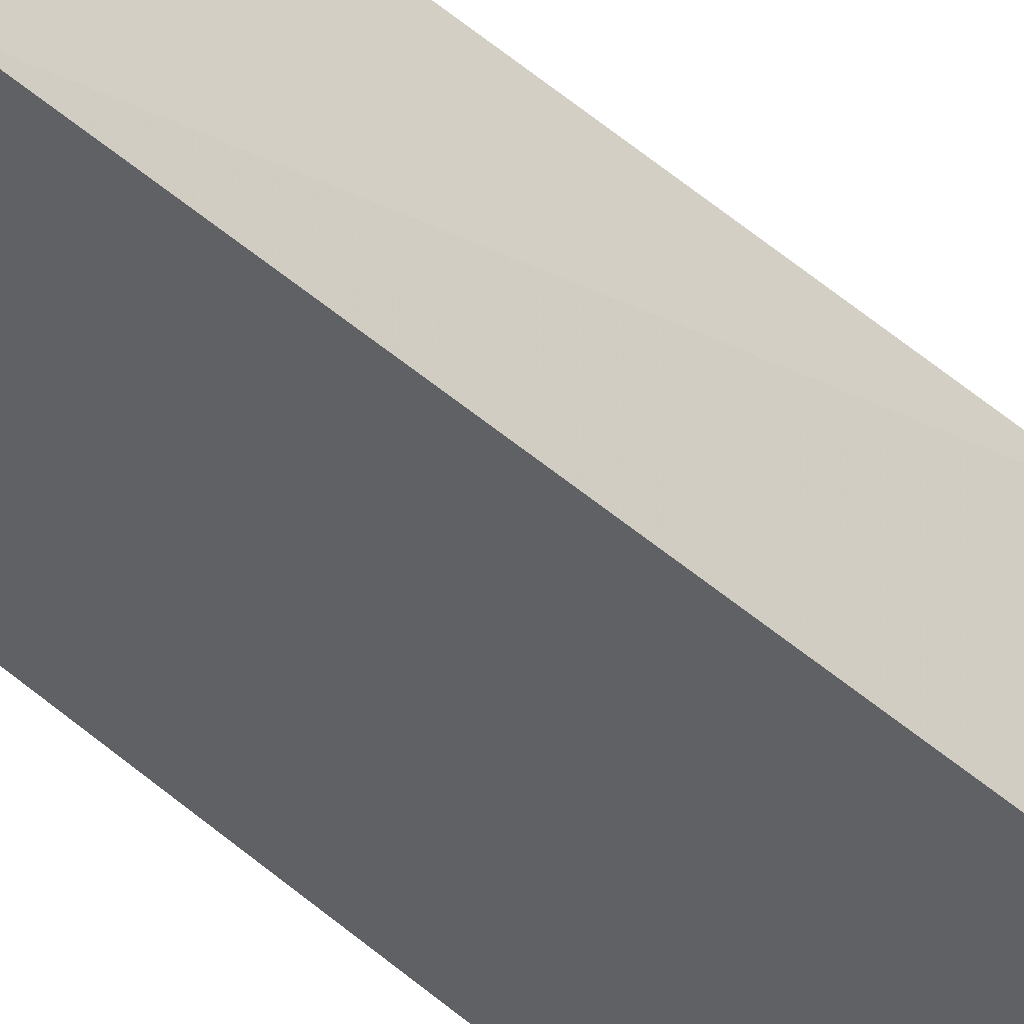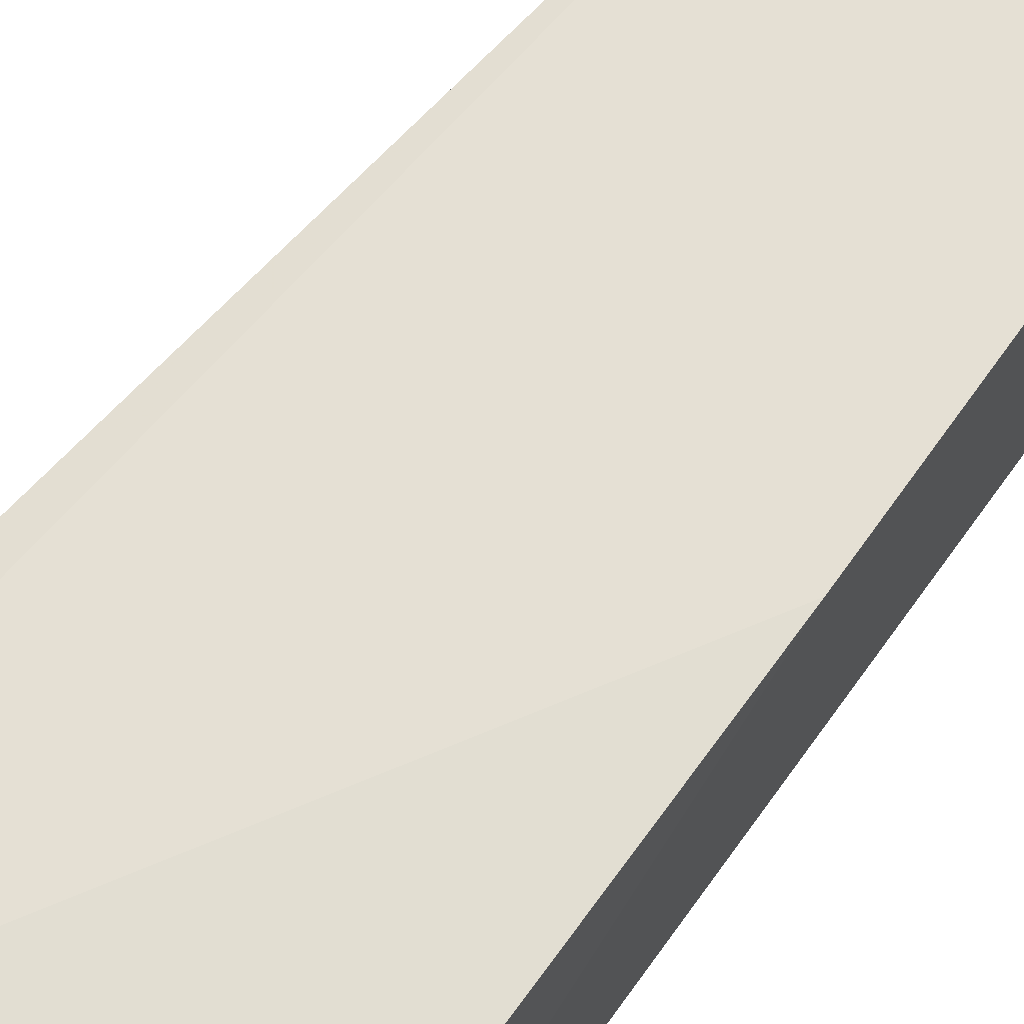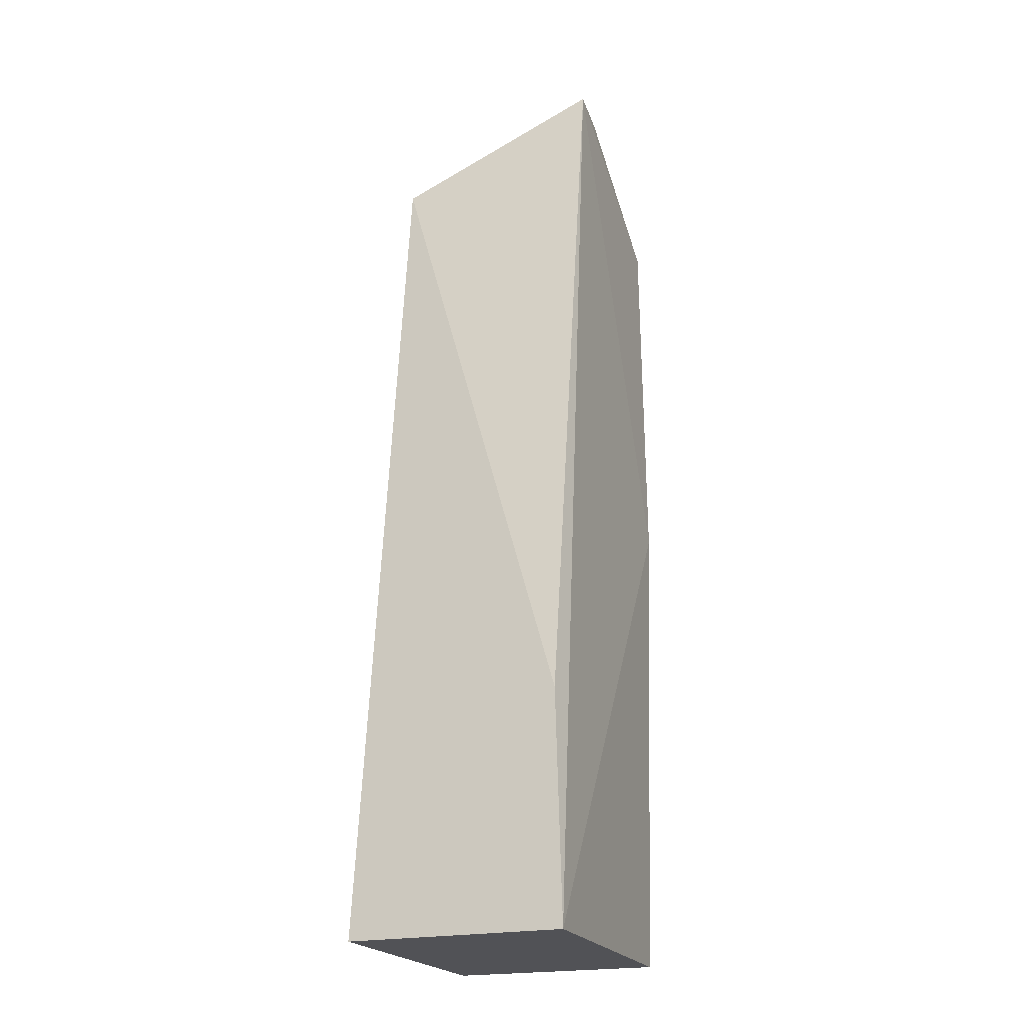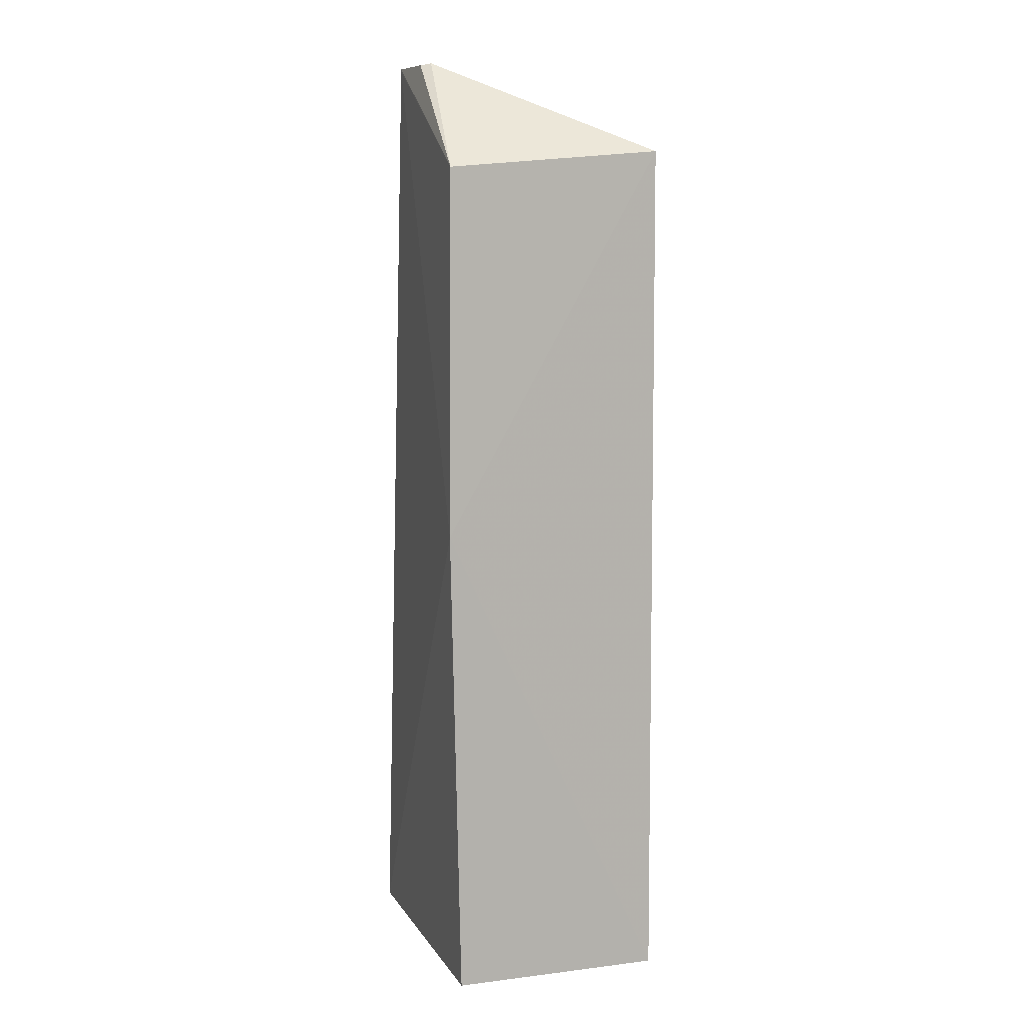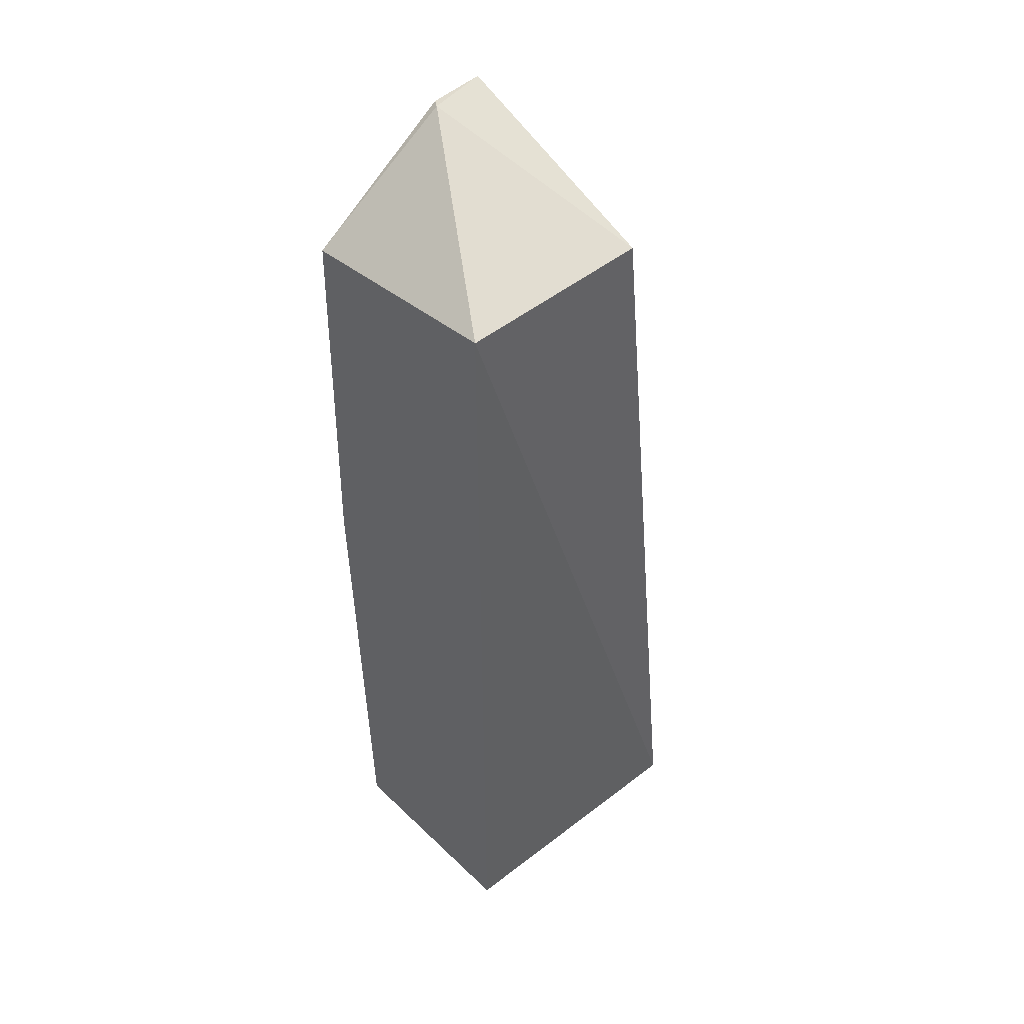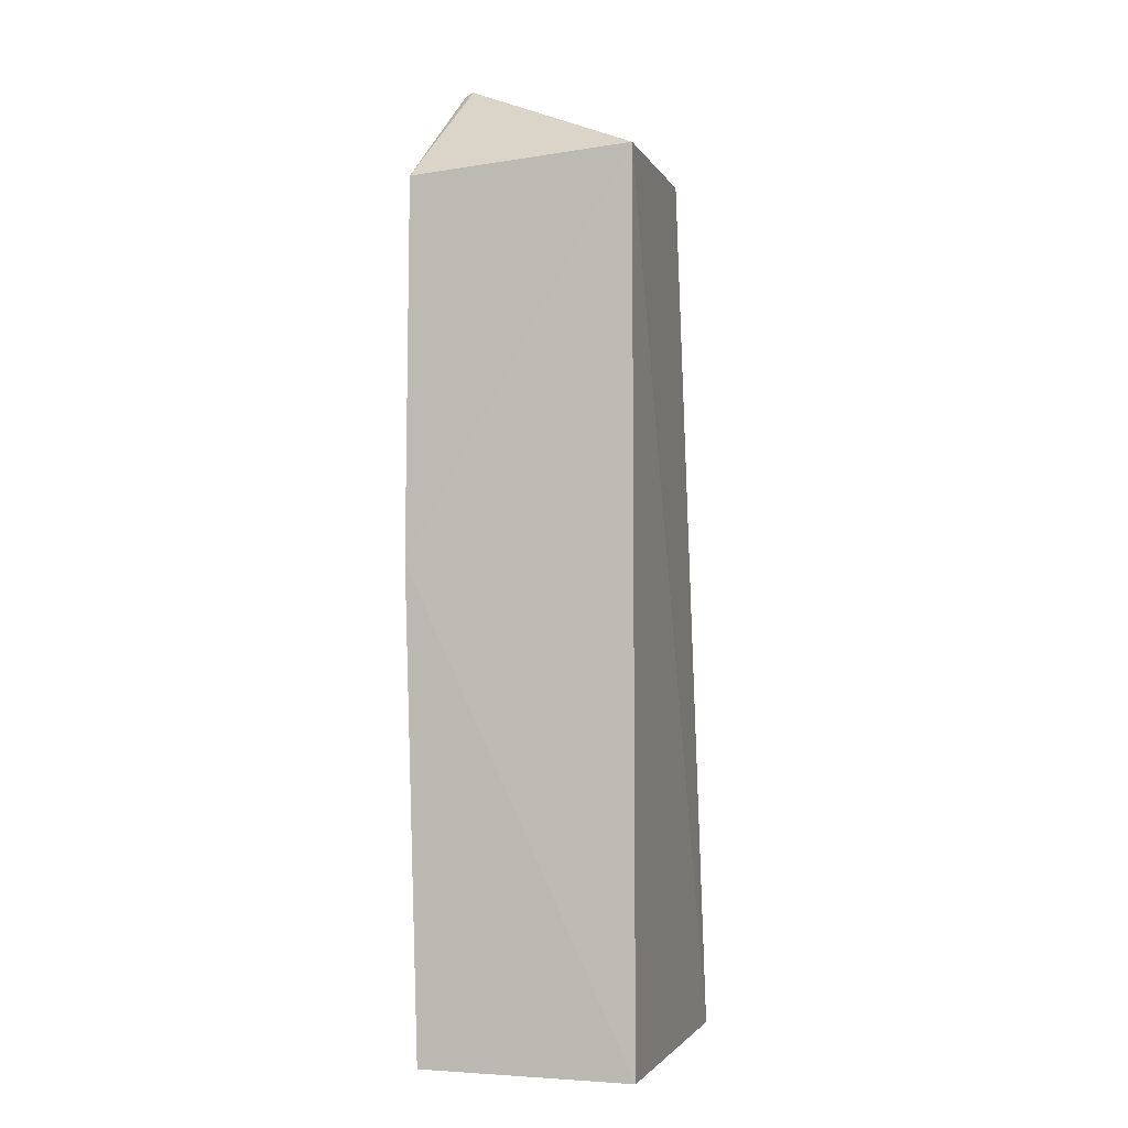
<metadata>
{"format":"obj","ext":"obj","renderer":"f3d","projection":"perspective","resolution":1024,"background":"white","views":[{"elev":-45.2,"azim":-140.3,"up":"+Z"},{"elev":66.0,"azim":35.3,"up":"+Z"},{"elev":-21.3,"azim":-68.6,"up":"+Y"},{"elev":8.5,"azim":72.6,"up":"+Y"},{"elev":45.1,"azim":138.6,"up":"+Y"},{"elev":-1.3,"azim":107.3,"up":"+Y"}]}
</metadata>
<code>
v 0.06797 0.05073 0.0135
v 0.06785 0.002875 0.01303
v 0.06766 0.05177 0.001175
v 0.0562 0.05169 0.001703
v 0.05143 0.002881 0.01346
v 0.05684 0.05697 0.01348
v 0.0681 0.02993 0.01368
v 0.05148 0.002864 0.001086
v 0.06049 0.05702 0.01258
v 0.05142 0.01589 0.01312
v 0.06764 0.002872 0.001028
v 0.06014 0.05693 0.01313
v 0.05682 0.05685 0.01348
f 7 3 1
f 7 5 2
f 8 2 5
f 8 4 3
f 9 1 3
f 9 3 4
f 9 4 6
f 10 8 5
f 10 4 8
f 11 7 2
f 11 3 7
f 11 8 3
f 11 2 8
f 12 9 6
f 12 6 1
f 12 1 9
f 13 6 4
f 13 4 10
f 13 10 5
f 13 5 7
f 13 7 1
f 13 1 6

</code>
